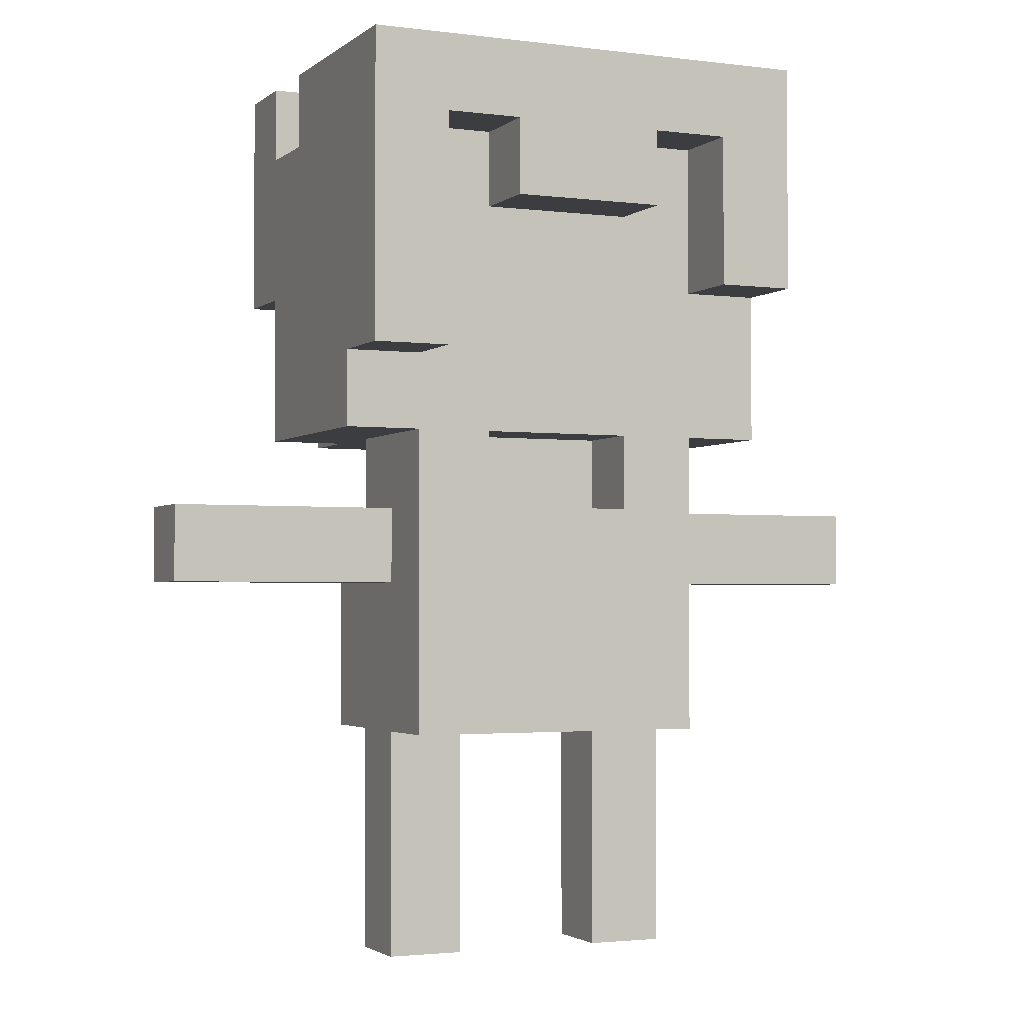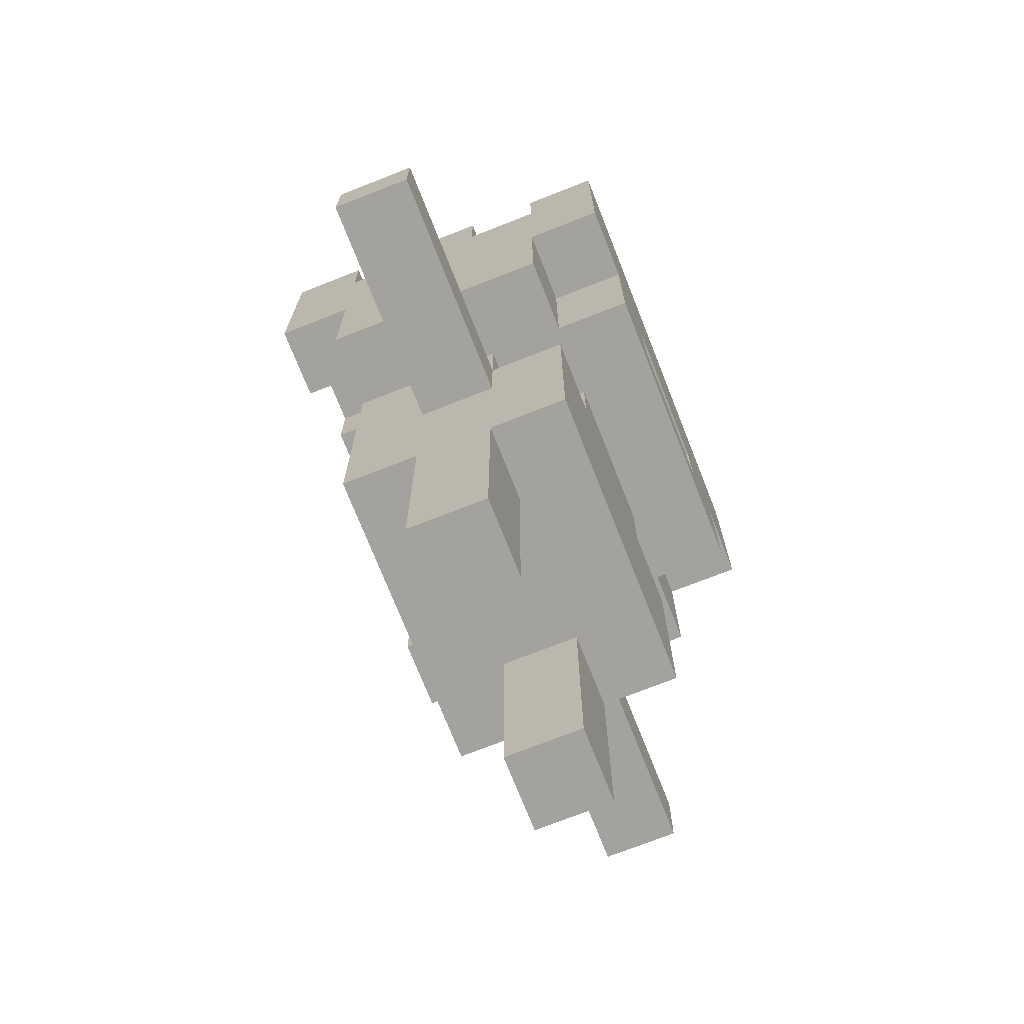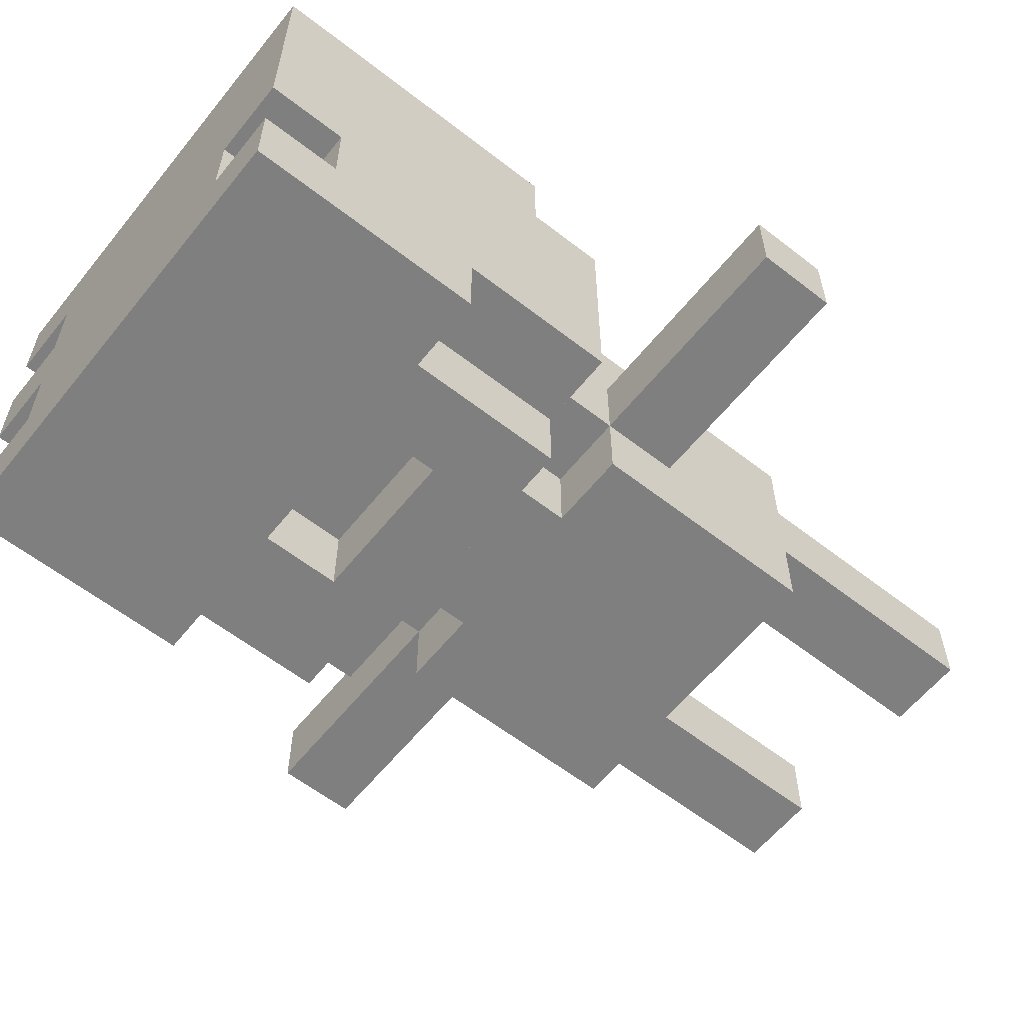
<metadata>
{"format":"obj","ext":"obj","renderer":"f3d","projection":"perspective","resolution":1024,"background":"white","views":[{"elev":-2.4,"azim":-24.1,"up":"+Y"},{"elev":-72.6,"azim":111.5,"up":"+Y"},{"elev":-59.8,"azim":-128.6,"up":"+Z"}]}
</metadata>
<code>
o
v -0.5 0.5 0
v -0.5 0.5 -0.1
v -0.5 0.6 0
v -0.5 0.6 -0.1
v -0.3 0.7 0.1
v -0.3 0.7 -0.2
v -0.3 0.8 0.2
v -0.3 0.8 0.1
v -0.3 0.9 -0.2
v -0.3 0.9 -0.3
v -0.3 1.1 -0.1
v -0.3 1.1 -0.2
v -0.3 1.2 0.2
v -0.3 1.2 -0.1
v -0.3 1.2 -0.2
v -0.3 1.2 -0.3
v -0.2 0 0
v -0.2 0 -0.1
v -0.2 0.1 0
v -0.2 0.1 -0.1
v -0.2 0.2 0
v -0.2 0.2 -0.1
v -0.2 0.3 0.1
v -0.2 0.3 0
v -0.2 0.3 -0.1
v -0.2 0.3 -0.2
v -0.2 0.4 0.1
v -0.2 0.4 0
v -0.2 0.4 -0.1
v -0.2 0.4 -0.2
v -0.2 0.5 0
v -0.2 0.5 -0.1
v -0.2 0.5 -0.2
v -0.2 0.6 0.1
v -0.2 0.6 0
v -0.2 0.6 -0.1
v -0.2 0.6 -0.2
v -0.2 0.7 0.1
v -0.2 0.7 -0.1
v -0.2 0.7 -0.2
v -0.2 0.7 -0.3
v -0.2 0.9 -0.2
v -0.2 0.9 -0.3
v -0.2 1.1 -0.1
v -0.2 1.1 -0.2
v -0.2 1.2 -0.1
v -0.2 1.2 -0.2
v -0.1 0.6 -0.1
v -0.1 0.6 -0.2
v -0.1 0.7 -0.1
v -0.1 0.7 -0.2
v -0.1 1 0.2
v -0.1 1 0.1
v -0.1 1.1 0.2
v -0.1 1.1 0.1
v 0.1 0 0
v 0.1 0 -0.1
v 0.1 0.1 0
v 0.1 0.1 -0.1
v 0.1 0.2 0
v 0.1 0.2 -0.1
v 0.1 0.3 0
v 0.1 0.3 -0.1
v 0.1 0.6 0.1
v 0.1 0.6 0
v 0.1 0.7 0.1
v 0.1 0.7 0
v 0.1 0.8 -0.2
v 0.1 0.8 -0.3
v 0.1 0.9 -0.2
v 0.1 0.9 -0.3
v 0.2 0.9 0.2
v 0.2 0.9 0.1
v 0.2 1 0.1
v 0.2 1.1 0.2
v 0.2 1.1 0.1
v -0.2 0.8 0.2
v -0.2 0.8 0.1
v -0.2 0.9 0.1
v -0.2 1 0.1
v -0.2 1.1 0.2
v -0.2 1.1 0.1
v -0.1 0 0
v -0.1 0 -0.1
v -0.1 0.1 0
v -0.1 0.1 -0.1
v -0.1 0.2 0
v -0.1 0.2 -0.1
v -0.1 0.3 0
v -0.1 0.3 -0.1
v -0.1 0.6 0.1
v -0.1 0.6 0
v -0.1 0.7 0.1
v -0.1 0.7 0
v -0.1 0.8 -0.2
v -0.1 0.8 -0.3
v -0.1 0.9 -0.2
v -0.1 0.9 -0.3
v 0.1 0.6 -0.1
v 0.1 0.6 -0.2
v 0.1 0.7 -0.1
v 0.1 0.7 -0.2
v 0.1 1 0.2
v 0.1 1 0.1
v 0.1 1.1 0.2
v 0.1 1.1 0.1
v 0.2 0 0
v 0.2 0 -0.1
v 0.2 0.1 0
v 0.2 0.1 -0.1
v 0.2 0.2 0
v 0.2 0.2 -0.1
v 0.2 0.3 0.1
v 0.2 0.3 0
v 0.2 0.3 -0.1
v 0.2 0.3 -0.2
v 0.2 0.4 0.1
v 0.2 0.4 0
v 0.2 0.4 -0.1
v 0.2 0.4 -0.2
v 0.2 0.5 0.1
v 0.2 0.5 0
v 0.2 0.5 -0.1
v 0.2 0.5 -0.2
v 0.2 0.6 0.1
v 0.2 0.6 0
v 0.2 0.6 -0.1
v 0.2 0.6 -0.2
v 0.2 0.7 0.1
v 0.2 0.7 -0.1
v 0.2 0.7 -0.2
v 0.2 0.7 -0.3
v 0.2 0.9 -0.2
v 0.2 0.9 -0.3
v 0.2 1.1 0.1
v 0.2 1.1 0
v 0.2 1.1 -0.1
v 0.2 1.1 -0.2
v 0.2 1.2 0.1
v 0.2 1.2 0
v 0.2 1.2 -0.1
v 0.2 1.2 -0.2
v 0.3 0.7 0.1
v 0.3 0.7 -0.2
v 0.3 0.9 0.2
v 0.3 0.9 0.1
v 0.3 0.9 -0.2
v 0.3 0.9 -0.3
v 0.3 1.1 0.1
v 0.3 1.1 0
v 0.3 1.1 -0.1
v 0.3 1.1 -0.2
v 0.3 1.2 0.2
v 0.3 1.2 0.1
v 0.3 1.2 0
v 0.3 1.2 -0.1
v 0.3 1.2 -0.2
v 0.3 1.2 -0.3
v 0.5 0.5 0
v 0.5 0.5 -0.1
v 0.5 0.6 0
v 0.5 0.6 -0.1
v -0.3 0.8 0.2
v -0.3 1.2 0.2
v -0.2 0.8 0.2
v -0.2 1.1 0.2
v -0.1 1 0.2
v -0.1 1.1 0.2
v 0.1 1 0.2
v 0.1 1.1 0.2
v 0.2 0.9 0.2
v 0.2 1.1 0.2
v 0.3 0.9 0.2
v 0.3 1.2 0.2
v -0.3 0.7 0.1
v -0.3 0.8 0.1
v -0.2 0.3 0.1
v -0.2 0.4 0.1
v -0.2 0.6 0.1
v -0.2 0.7 0.1
v -0.2 0.8 0.1
v -0.2 0.9 0.1
v -0.2 1 0.1
v -0.2 1.1 0.1
v -0.1 0.5 0.1
v -0.1 0.6 0.1
v -0.1 0.7 0.1
v -0.1 0.8 0.1
v -0.1 0.9 0.1
v -0.1 1 0.1
v -0.1 1.1 0.1
v 0 0.4 0.1
v 0 0.5 0.1
v 0 0.6 0.1
v 0.1 0.6 0.1
v 0.1 0.7 0.1
v 0.1 0.8 0.1
v 0.1 0.9 0.1
v 0.1 1 0.1
v 0.1 1.1 0.1
v 0.2 0.3 0.1
v 0.2 0.4 0.1
v 0.2 0.5 0.1
v 0.2 0.6 0.1
v 0.2 0.7 0.1
v 0.2 0.8 0.1
v 0.2 0.9 0.1
v 0.2 1 0.1
v 0.2 1.1 0.1
v 0.3 0.7 0.1
v 0.3 0.9 0.1
v -0.5 0.5 0
v -0.5 0.6 0
v -0.4 0.5 0
v -0.4 0.6 0
v -0.3 0.5 0
v -0.3 0.6 0
v -0.2 0 0
v -0.2 0.1 0
v -0.2 0.2 0
v -0.2 0.3 0
v -0.2 0.5 0
v -0.2 0.6 0
v -0.1 0 0
v -0.1 0.1 0
v -0.1 0.2 0
v -0.1 0.3 0
v -0.1 0.6 0
v -0.1 0.7 0
v 0 0.6 0
v 0.1 0 0
v 0.1 0.1 0
v 0.1 0.2 0
v 0.1 0.3 0
v 0.1 0.6 0
v 0.1 0.7 0
v 0.2 0 0
v 0.2 0.1 0
v 0.2 0.2 0
v 0.2 0.3 0
v 0.2 0.5 0
v 0.2 0.6 0
v 0.2 1.1 0
v 0.2 1.2 0
v 0.3 0.5 0
v 0.3 0.6 0
v 0.3 1.1 0
v 0.3 1.2 0
v 0.4 0.5 0
v 0.4 0.6 0
v 0.5 0.5 0
v 0.5 0.6 0
v -0.3 1.1 -0.2
v -0.3 1.2 -0.2
v -0.2 1.1 -0.2
v -0.2 1.2 -0.2
v 0.2 1.1 -0.2
v 0.2 1.2 -0.2
v 0.3 1.1 -0.2
v 0.3 1.2 -0.2
v 0.2 1.1 0.1
v 0.2 1.2 0.1
v 0.3 1.1 0.1
v 0.3 1.2 0.1
v -0.5 0.5 -0.1
v -0.5 0.6 -0.1
v -0.4 0.5 -0.1
v -0.4 0.6 -0.1
v -0.3 0.5 -0.1
v -0.3 0.6 -0.1
v -0.3 1.1 -0.1
v -0.3 1.2 -0.1
v -0.2 0 -0.1
v -0.2 0.1 -0.1
v -0.2 0.2 -0.1
v -0.2 0.3 -0.1
v -0.2 0.5 -0.1
v -0.2 0.6 -0.1
v -0.2 0.7 -0.1
v -0.2 1.1 -0.1
v -0.2 1.2 -0.1
v -0.1 0 -0.1
v -0.1 0.1 -0.1
v -0.1 0.2 -0.1
v -0.1 0.3 -0.1
v -0.1 0.6 -0.1
v -0.1 0.7 -0.1
v 0.1 0 -0.1
v 0.1 0.1 -0.1
v 0.1 0.2 -0.1
v 0.1 0.3 -0.1
v 0.1 0.6 -0.1
v 0.1 0.7 -0.1
v 0.2 0 -0.1
v 0.2 0.1 -0.1
v 0.2 0.2 -0.1
v 0.2 0.3 -0.1
v 0.2 0.5 -0.1
v 0.2 0.6 -0.1
v 0.2 0.7 -0.1
v 0.2 1.1 -0.1
v 0.2 1.2 -0.1
v 0.3 0.5 -0.1
v 0.3 0.6 -0.1
v 0.3 1.1 -0.1
v 0.3 1.2 -0.1
v 0.4 0.5 -0.1
v 0.4 0.6 -0.1
v 0.5 0.5 -0.1
v 0.5 0.6 -0.1
v -0.3 0.7 -0.2
v -0.3 0.9 -0.2
v -0.2 0.3 -0.2
v -0.2 0.4 -0.2
v -0.2 0.5 -0.2
v -0.2 0.6 -0.2
v -0.2 0.7 -0.2
v -0.2 0.9 -0.2
v -0.1 0.4 -0.2
v -0.1 0.5 -0.2
v -0.1 0.6 -0.2
v -0.1 0.7 -0.2
v -0.1 0.8 -0.2
v -0.1 0.9 -0.2
v 0 0.4 -0.2
v 0 0.5 -0.2
v 0.1 0.4 -0.2
v 0.1 0.5 -0.2
v 0.1 0.6 -0.2
v 0.1 0.7 -0.2
v 0.1 0.8 -0.2
v 0.1 0.9 -0.2
v 0.2 0.3 -0.2
v 0.2 0.4 -0.2
v 0.2 0.5 -0.2
v 0.2 0.6 -0.2
v 0.2 0.7 -0.2
v 0.2 0.9 -0.2
v 0.3 0.7 -0.2
v 0.3 0.9 -0.2
v -0.3 0.9 -0.3
v -0.3 1.2 -0.3
v -0.2 0.7 -0.3
v -0.2 0.9 -0.3
v -0.1 0.8 -0.3
v -0.1 0.9 -0.3
v 0.1 0.8 -0.3
v 0.1 0.9 -0.3
v 0.2 0.7 -0.3
v 0.2 0.9 -0.3
v 0.3 0.9 -0.3
v 0.3 1.2 -0.3
v -0.2 0 0
v -0.1 0 0
v 0.1 0 0
v 0.2 0 0
v -0.2 0 -0.1
v -0.1 0 -0.1
v 0.1 0 -0.1
v 0.2 0 -0.1
v -0.2 0.3 0.1
v 0.2 0.3 0.1
v -0.2 0.3 0
v -0.1 0.3 0
v 0.1 0.3 0
v 0.2 0.3 0
v -0.2 0.3 -0.1
v -0.1 0.3 -0.1
v 0.1 0.3 -0.1
v 0.2 0.3 -0.1
v -0.2 0.3 -0.2
v 0.2 0.3 -0.2
v -0.5 0.5 0
v -0.4 0.5 0
v -0.3 0.5 0
v -0.2 0.5 0
v 0.2 0.5 0
v 0.3 0.5 0
v 0.4 0.5 0
v 0.5 0.5 0
v -0.5 0.5 -0.1
v -0.4 0.5 -0.1
v -0.3 0.5 -0.1
v -0.2 0.5 -0.1
v 0.2 0.5 -0.1
v 0.3 0.5 -0.1
v 0.4 0.5 -0.1
v 0.5 0.5 -0.1
v -0.3 0.7 0.1
v -0.2 0.7 0.1
v -0.1 0.7 0.1
v 0.1 0.7 0.1
v 0.2 0.7 0.1
v 0.3 0.7 0.1
v -0.1 0.7 0
v 0.1 0.7 0
v -0.2 0.7 -0.1
v -0.1 0.7 -0.1
v 0.1 0.7 -0.1
v 0.2 0.7 -0.1
v -0.3 0.7 -0.2
v -0.2 0.7 -0.2
v -0.1 0.7 -0.2
v 0.1 0.7 -0.2
v 0.2 0.7 -0.2
v 0.3 0.7 -0.2
v -0.2 0.7 -0.3
v 0.2 0.7 -0.3
v -0.3 0.8 0.2
v -0.2 0.8 0.2
v -0.3 0.8 0.1
v -0.2 0.8 0.1
v 0.2 0.9 0.2
v 0.3 0.9 0.2
v 0.2 0.9 0.1
v 0.3 0.9 0.1
v -0.3 0.9 -0.2
v -0.2 0.9 -0.2
v -0.1 0.9 -0.2
v 0.1 0.9 -0.2
v 0.2 0.9 -0.2
v 0.3 0.9 -0.2
v -0.3 0.9 -0.3
v -0.2 0.9 -0.3
v -0.1 0.9 -0.3
v 0.1 0.9 -0.3
v 0.2 0.9 -0.3
v 0.3 0.9 -0.3
v -0.1 1 0.2
v 0.1 1 0.2
v -0.1 1 0.1
v 0.1 1 0.1
v -0.2 1.1 0.2
v -0.1 1.1 0.2
v 0.1 1.1 0.2
v 0.2 1.1 0.2
v -0.2 1.1 0.1
v -0.1 1.1 0.1
v 0.1 1.1 0.1
v 0.2 1.1 0.1
v -0.1 0.6 0.1
v 0 0.6 0.1
v 0.1 0.6 0.1
v -0.5 0.6 0
v -0.4 0.6 0
v -0.3 0.6 0
v -0.2 0.6 0
v -0.1 0.6 0
v 0 0.6 0
v 0.1 0.6 0
v 0.2 0.6 0
v 0.3 0.6 0
v 0.4 0.6 0
v 0.5 0.6 0
v -0.5 0.6 -0.1
v -0.4 0.6 -0.1
v -0.3 0.6 -0.1
v -0.2 0.6 -0.1
v -0.1 0.6 -0.1
v 0.1 0.6 -0.1
v 0.2 0.6 -0.1
v 0.3 0.6 -0.1
v 0.4 0.6 -0.1
v 0.5 0.6 -0.1
v -0.2 0.6 -0.2
v -0.1 0.6 -0.2
v 0.1 0.6 -0.2
v 0.2 0.6 -0.2
v -0.1 0.8 -0.2
v 0.1 0.8 -0.2
v -0.1 0.8 -0.3
v 0.1 0.8 -0.3
v 0.2 1.1 0.1
v 0.3 1.1 0.1
v 0.2 1.1 0
v 0.3 1.1 0
v -0.3 1.1 -0.1
v -0.2 1.1 -0.1
v 0.2 1.1 -0.1
v 0.3 1.1 -0.1
v -0.3 1.1 -0.2
v -0.2 1.1 -0.2
v 0.2 1.1 -0.2
v 0.3 1.1 -0.2
v -0.3 1.2 0.2
v 0.3 1.2 0.2
v 0.2 1.2 0.1
v 0.3 1.2 0.1
v 0.2 1.2 0
v 0.3 1.2 0
v -0.3 1.2 -0.1
v -0.2 1.2 -0.1
v 0.2 1.2 -0.1
v 0.3 1.2 -0.1
v -0.3 1.2 -0.2
v -0.2 1.2 -0.2
v 0.2 1.2 -0.2
v 0.3 1.2 -0.2
v -0.3 1.2 -0.3
v 0.3 1.2 -0.3
f 3 2 1
f 4 2 3
f 8 6 5
f 9 6 8
f 9 8 7
f 11 9 7
f 11 10 9
f 12 10 11
f 13 11 7
f 14 11 13
f 15 10 12
f 16 10 15
f 19 18 17
f 20 18 19
f 21 20 19
f 22 20 21
f 24 22 21
f 25 22 24
f 27 25 24
f 27 26 25
f 27 24 23
f 28 26 27
f 29 26 28
f 30 26 29
f 31 28 27
f 31 29 28
f 32 30 29
f 32 29 31
f 33 30 32
f 34 31 27
f 35 31 34
f 36 33 32
f 37 33 36
f 38 35 34
f 38 36 35
f 39 36 38
f 42 41 40
f 43 41 42
f 46 45 44
f 47 45 46
f 50 49 48
f 51 49 50
f 54 53 52
f 55 53 54
f 58 57 56
f 59 57 58
f 60 59 58
f 61 59 60
f 62 61 60
f 63 61 62
f 66 65 64
f 67 65 66
f 70 69 68
f 71 69 70
f 74 73 72
f 75 74 72
f 76 74 75
f 77 78 79
f 77 79 80
f 77 80 81
f 81 80 82
f 83 84 85
f 85 84 86
f 85 86 87
f 87 86 88
f 87 88 89
f 89 88 90
f 91 92 93
f 93 92 94
f 95 96 97
f 97 96 98
f 99 100 101
f 101 100 102
f 103 104 105
f 105 104 106
f 107 108 109
f 109 108 110
f 109 110 111
f 111 110 112
f 111 112 114
f 114 112 115
f 114 115 117
f 115 116 117
f 113 114 117
f 117 116 118
f 118 116 119
f 119 116 120
f 117 118 121
f 118 119 122
f 121 118 122
f 119 120 123
f 122 119 123
f 123 120 124
f 121 122 125
f 125 122 126
f 123 124 127
f 127 124 128
f 125 126 129
f 126 127 129
f 129 127 130
f 131 132 133
f 133 132 134
f 135 136 139
f 139 136 140
f 137 138 141
f 141 138 142
f 143 144 146
f 146 144 147
f 145 146 149
f 147 148 149
f 146 147 149
f 149 148 150
f 150 148 151
f 151 148 152
f 145 149 153
f 153 149 154
f 150 151 155
f 155 151 156
f 152 148 157
f 157 148 158
f 159 160 161
f 161 160 162
f 165 164 163
f 166 164 165
f 168 164 166
f 169 168 167
f 170 164 168
f 170 168 169
f 172 164 170
f 173 172 171
f 174 164 172
f 174 172 173
f 180 176 175
f 181 176 180
f 185 179 178
f 186 180 179
f 186 179 185
f 187 181 180
f 187 180 186
f 188 182 181
f 188 181 187
f 189 183 182
f 189 182 188
f 190 184 183
f 190 183 189
f 191 184 190
f 192 178 177
f 192 185 178
f 193 186 185
f 193 185 192
f 194 186 193
f 195 194 193
f 196 189 188
f 196 190 189
f 196 188 187
f 197 190 196
f 198 190 197
f 199 190 198
f 201 192 177
f 202 193 192
f 202 192 201
f 203 195 193
f 203 193 202
f 204 196 195
f 204 195 203
f 205 197 196
f 205 196 204
f 206 198 197
f 206 197 205
f 207 199 198
f 207 198 206
f 208 200 199
f 208 199 207
f 209 200 208
f 210 207 206
f 210 206 205
f 211 207 210
f 214 213 212
f 215 213 214
f 216 215 214
f 217 215 216
f 222 217 216
f 223 217 222
f 224 219 218
f 225 220 219
f 225 219 224
f 226 221 220
f 226 220 225
f 227 221 226
f 230 229 228
f 235 229 230
f 236 229 235
f 237 232 231
f 238 233 232
f 238 232 237
f 239 234 233
f 239 233 238
f 240 234 239
f 245 242 241
f 246 242 245
f 247 244 243
f 248 244 247
f 249 246 245
f 250 246 249
f 251 250 249
f 252 250 251
f 255 254 253
f 256 254 255
f 259 258 257
f 260 258 259
f 261 262 263
f 263 262 264
f 265 266 267
f 267 266 268
f 267 268 269
f 269 268 270
f 269 270 277
f 277 270 278
f 271 272 280
f 280 272 281
f 273 274 282
f 274 275 283
f 282 274 283
f 275 276 284
f 283 275 284
f 284 276 285
f 278 279 286
f 286 279 287
f 288 289 294
f 289 290 295
f 294 289 295
f 290 291 296
f 295 290 296
f 296 291 297
f 292 293 299
f 299 293 300
f 298 299 303
f 303 299 304
f 301 302 305
f 305 302 306
f 303 304 307
f 307 304 308
f 307 308 309
f 309 308 310
f 311 312 317
f 317 312 318
f 313 314 319
f 314 315 319
f 315 316 320
f 319 315 320
f 320 316 321
f 313 319 325
f 319 320 325
f 320 321 326
f 325 320 326
f 313 325 327
f 325 326 327
f 326 321 328
f 327 326 328
f 321 322 329
f 328 321 329
f 329 322 330
f 323 324 331
f 331 324 332
f 313 327 333
f 327 328 334
f 333 327 334
f 328 329 335
f 334 328 335
f 335 329 336
f 337 338 339
f 339 338 340
f 341 342 344
f 343 344 345
f 344 342 346
f 345 344 346
f 343 345 347
f 346 342 348
f 343 347 349
f 347 348 349
f 348 342 350
f 349 348 350
f 350 342 351
f 351 342 352
f 357 354 353
f 358 354 357
f 359 356 355
f 360 356 359
f 363 362 361
f 364 362 363
f 365 362 364
f 366 362 365
f 368 365 364
f 369 365 368
f 371 368 367
f 371 370 369
f 371 369 368
f 372 370 371
f 381 374 373
f 382 375 374
f 382 374 381
f 383 376 375
f 383 375 382
f 384 376 383
f 385 378 377
f 386 379 378
f 386 378 385
f 387 380 379
f 387 379 386
f 388 380 387
f 395 392 391
f 396 392 395
f 397 390 389
f 400 394 393
f 401 398 397
f 401 397 389
f 402 398 401
f 403 398 402
f 404 400 399
f 405 394 400
f 405 400 404
f 406 394 405
f 407 403 402
f 407 404 403
f 407 405 404
f 408 405 407
f 411 410 409
f 412 410 411
f 415 414 413
f 416 414 415
f 423 418 417
f 424 418 423
f 425 420 419
f 426 420 425
f 427 422 421
f 428 422 427
f 431 430 429
f 432 430 431
f 437 434 433
f 438 434 437
f 439 436 435
f 440 436 439
f 441 442 448
f 442 443 449
f 448 442 449
f 449 443 450
f 444 445 455
f 445 446 456
f 455 445 456
f 446 447 457
f 456 446 457
f 457 447 458
f 451 452 461
f 452 453 462
f 461 452 462
f 453 454 463
f 462 453 463
f 463 454 464
f 458 459 465
f 465 459 466
f 460 461 467
f 467 461 468
f 469 470 471
f 471 470 472
f 473 474 475
f 475 474 476
f 477 478 481
f 481 478 482
f 479 480 483
f 483 480 484
f 485 486 487
f 487 486 488
f 485 487 489
f 485 489 491
f 489 490 491
f 491 490 492
f 492 490 493
f 493 490 494
f 492 493 496
f 496 493 497
f 495 496 499
f 497 498 499
f 496 497 499
f 499 498 500

</code>
